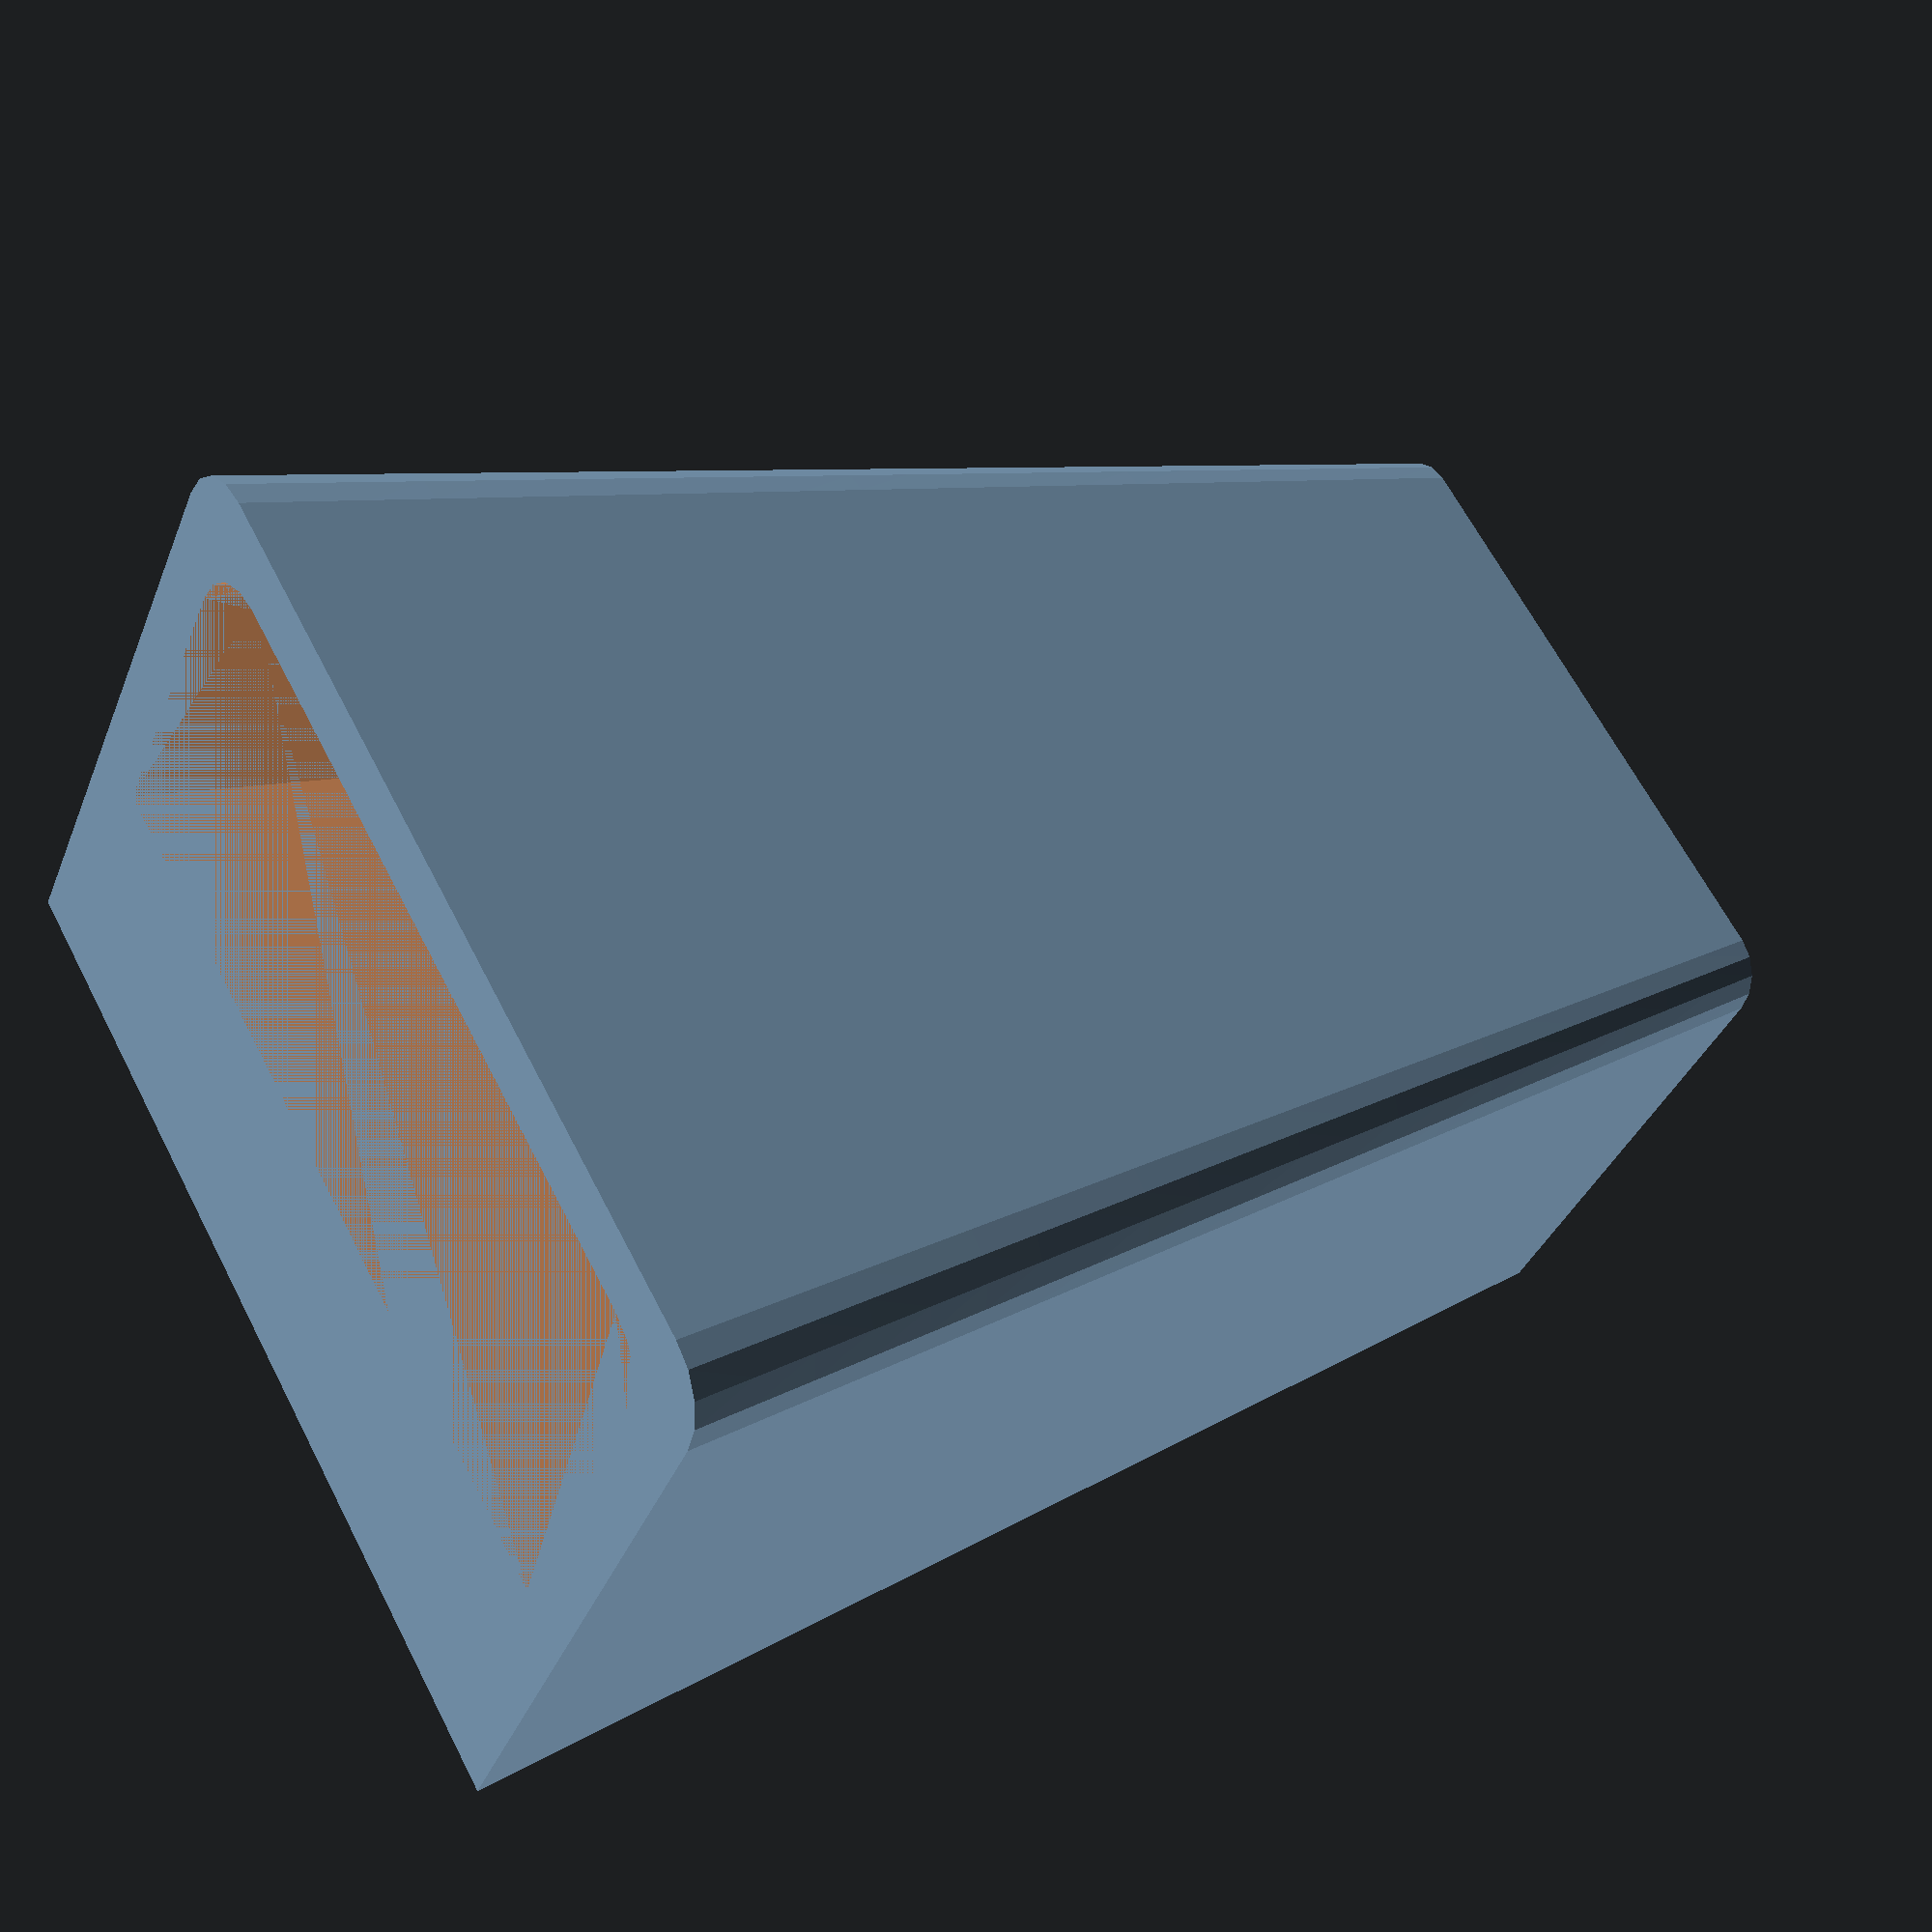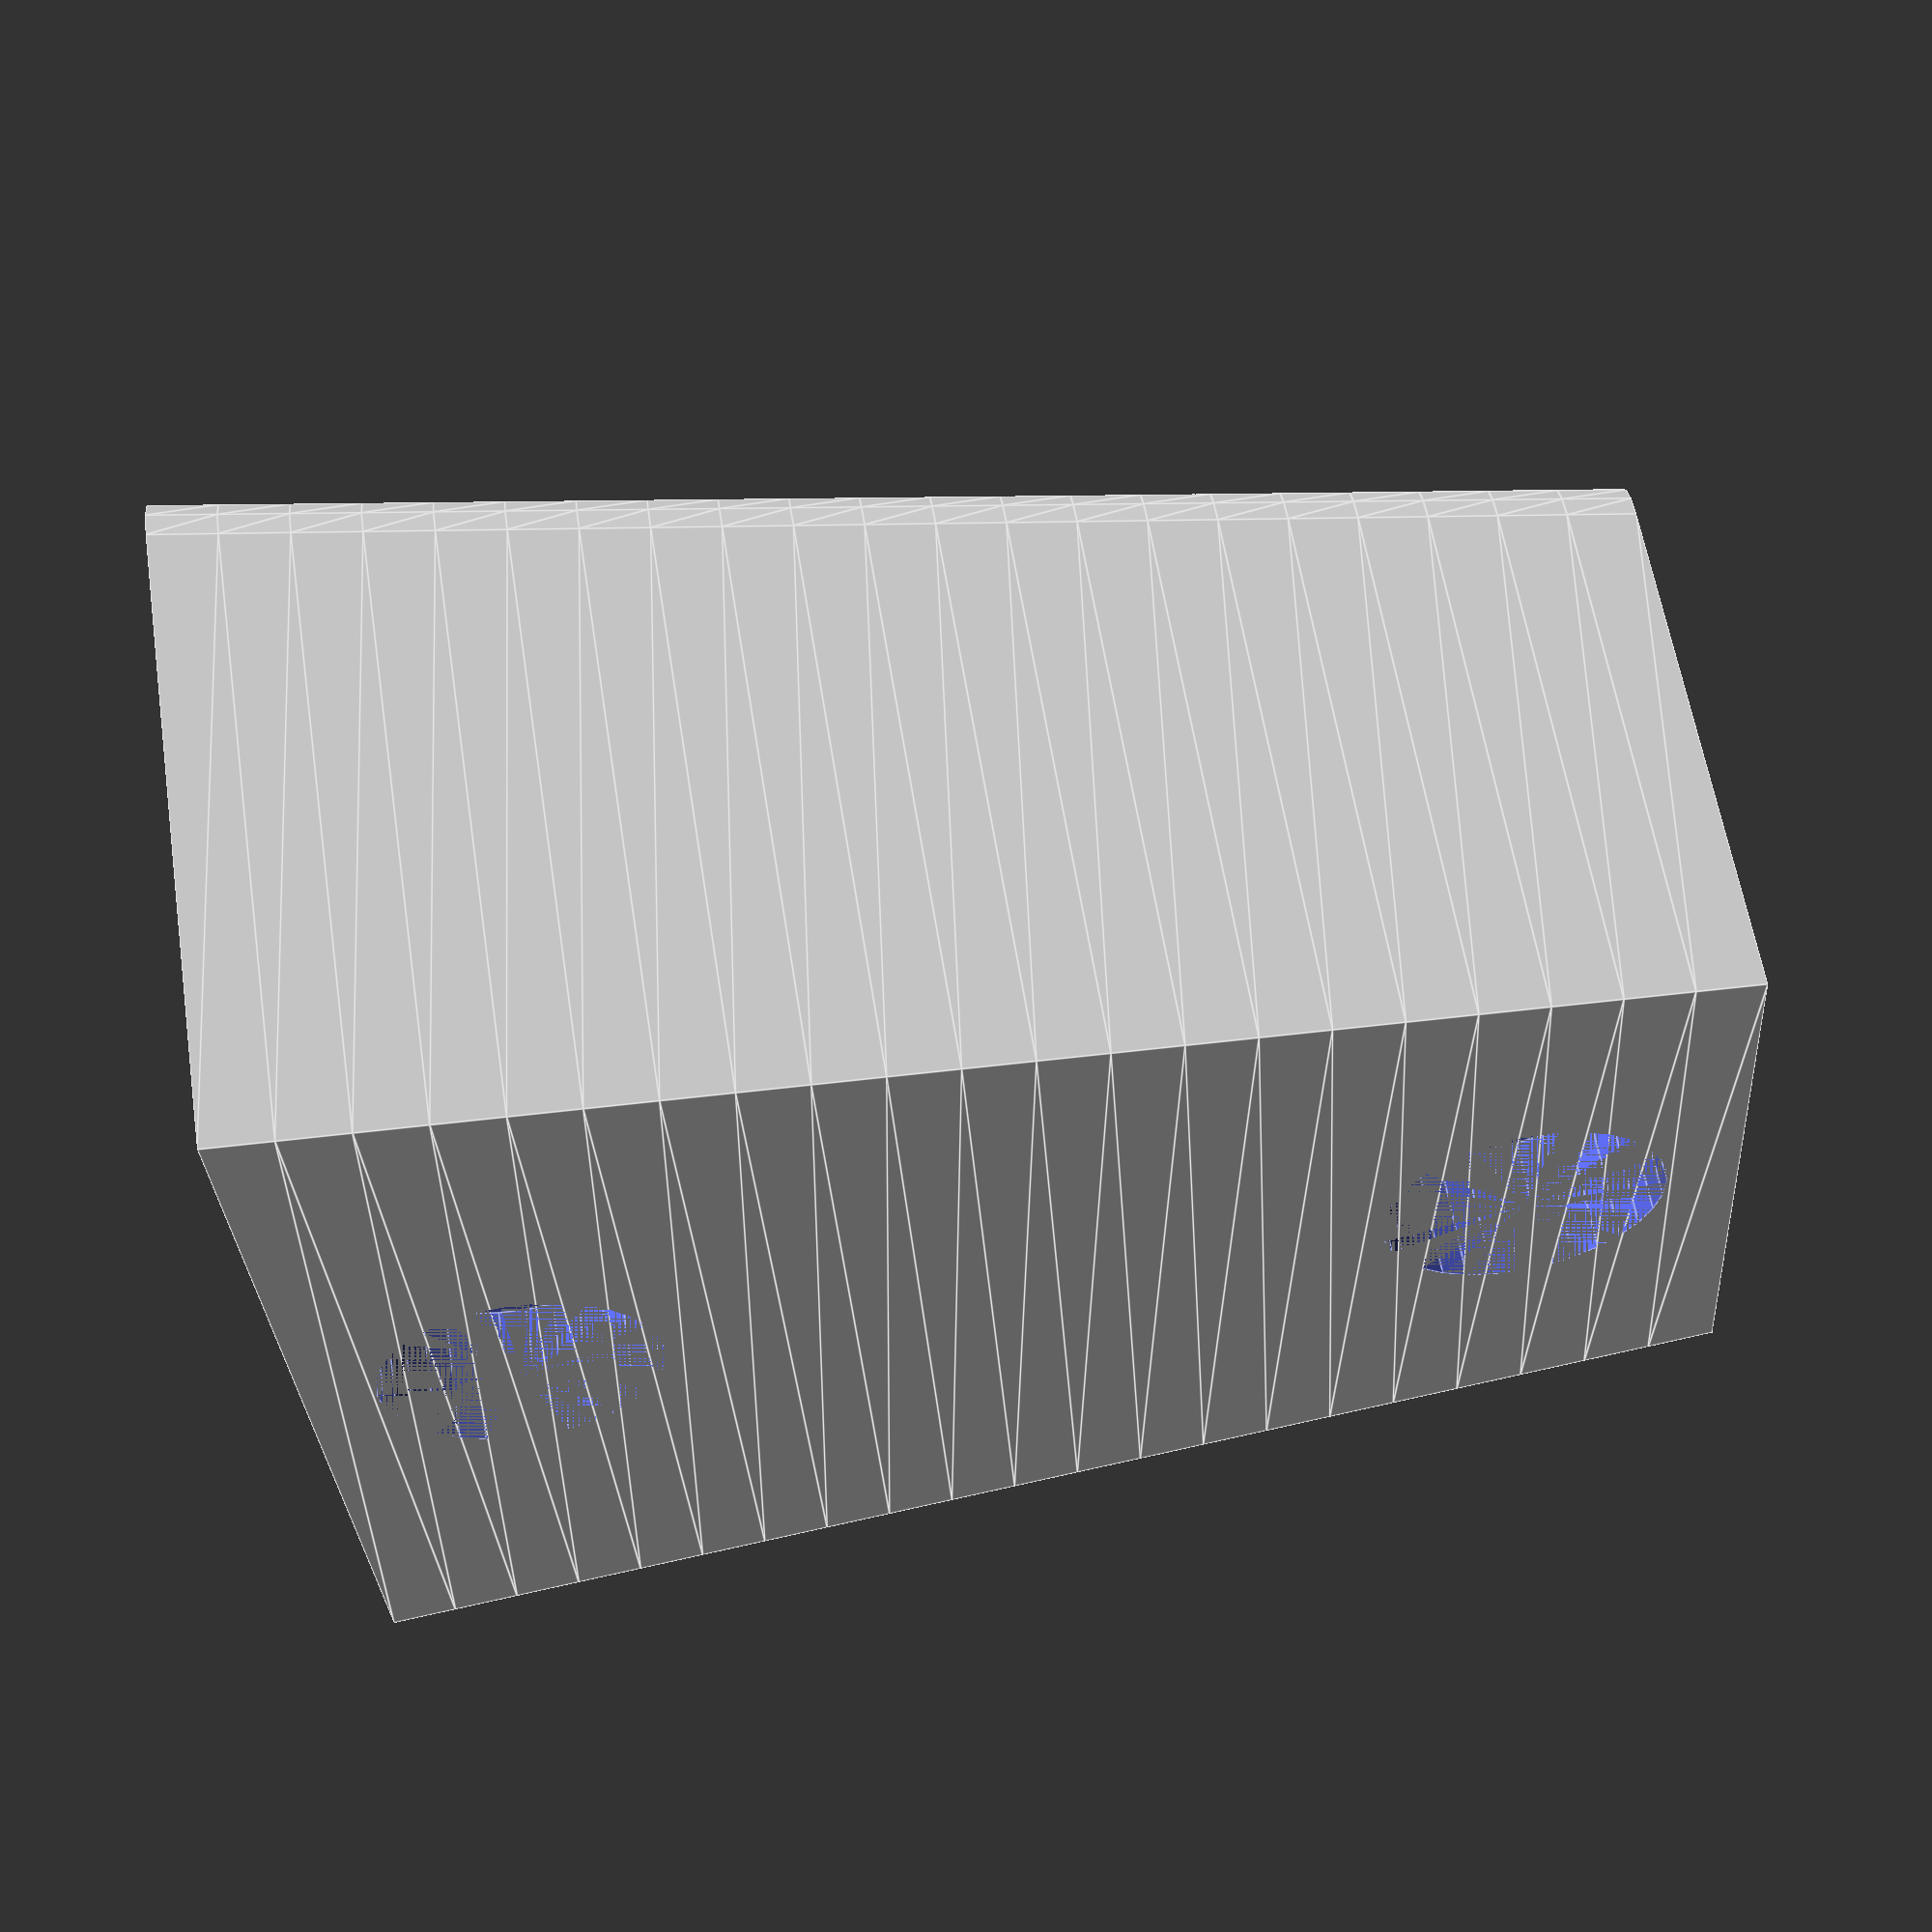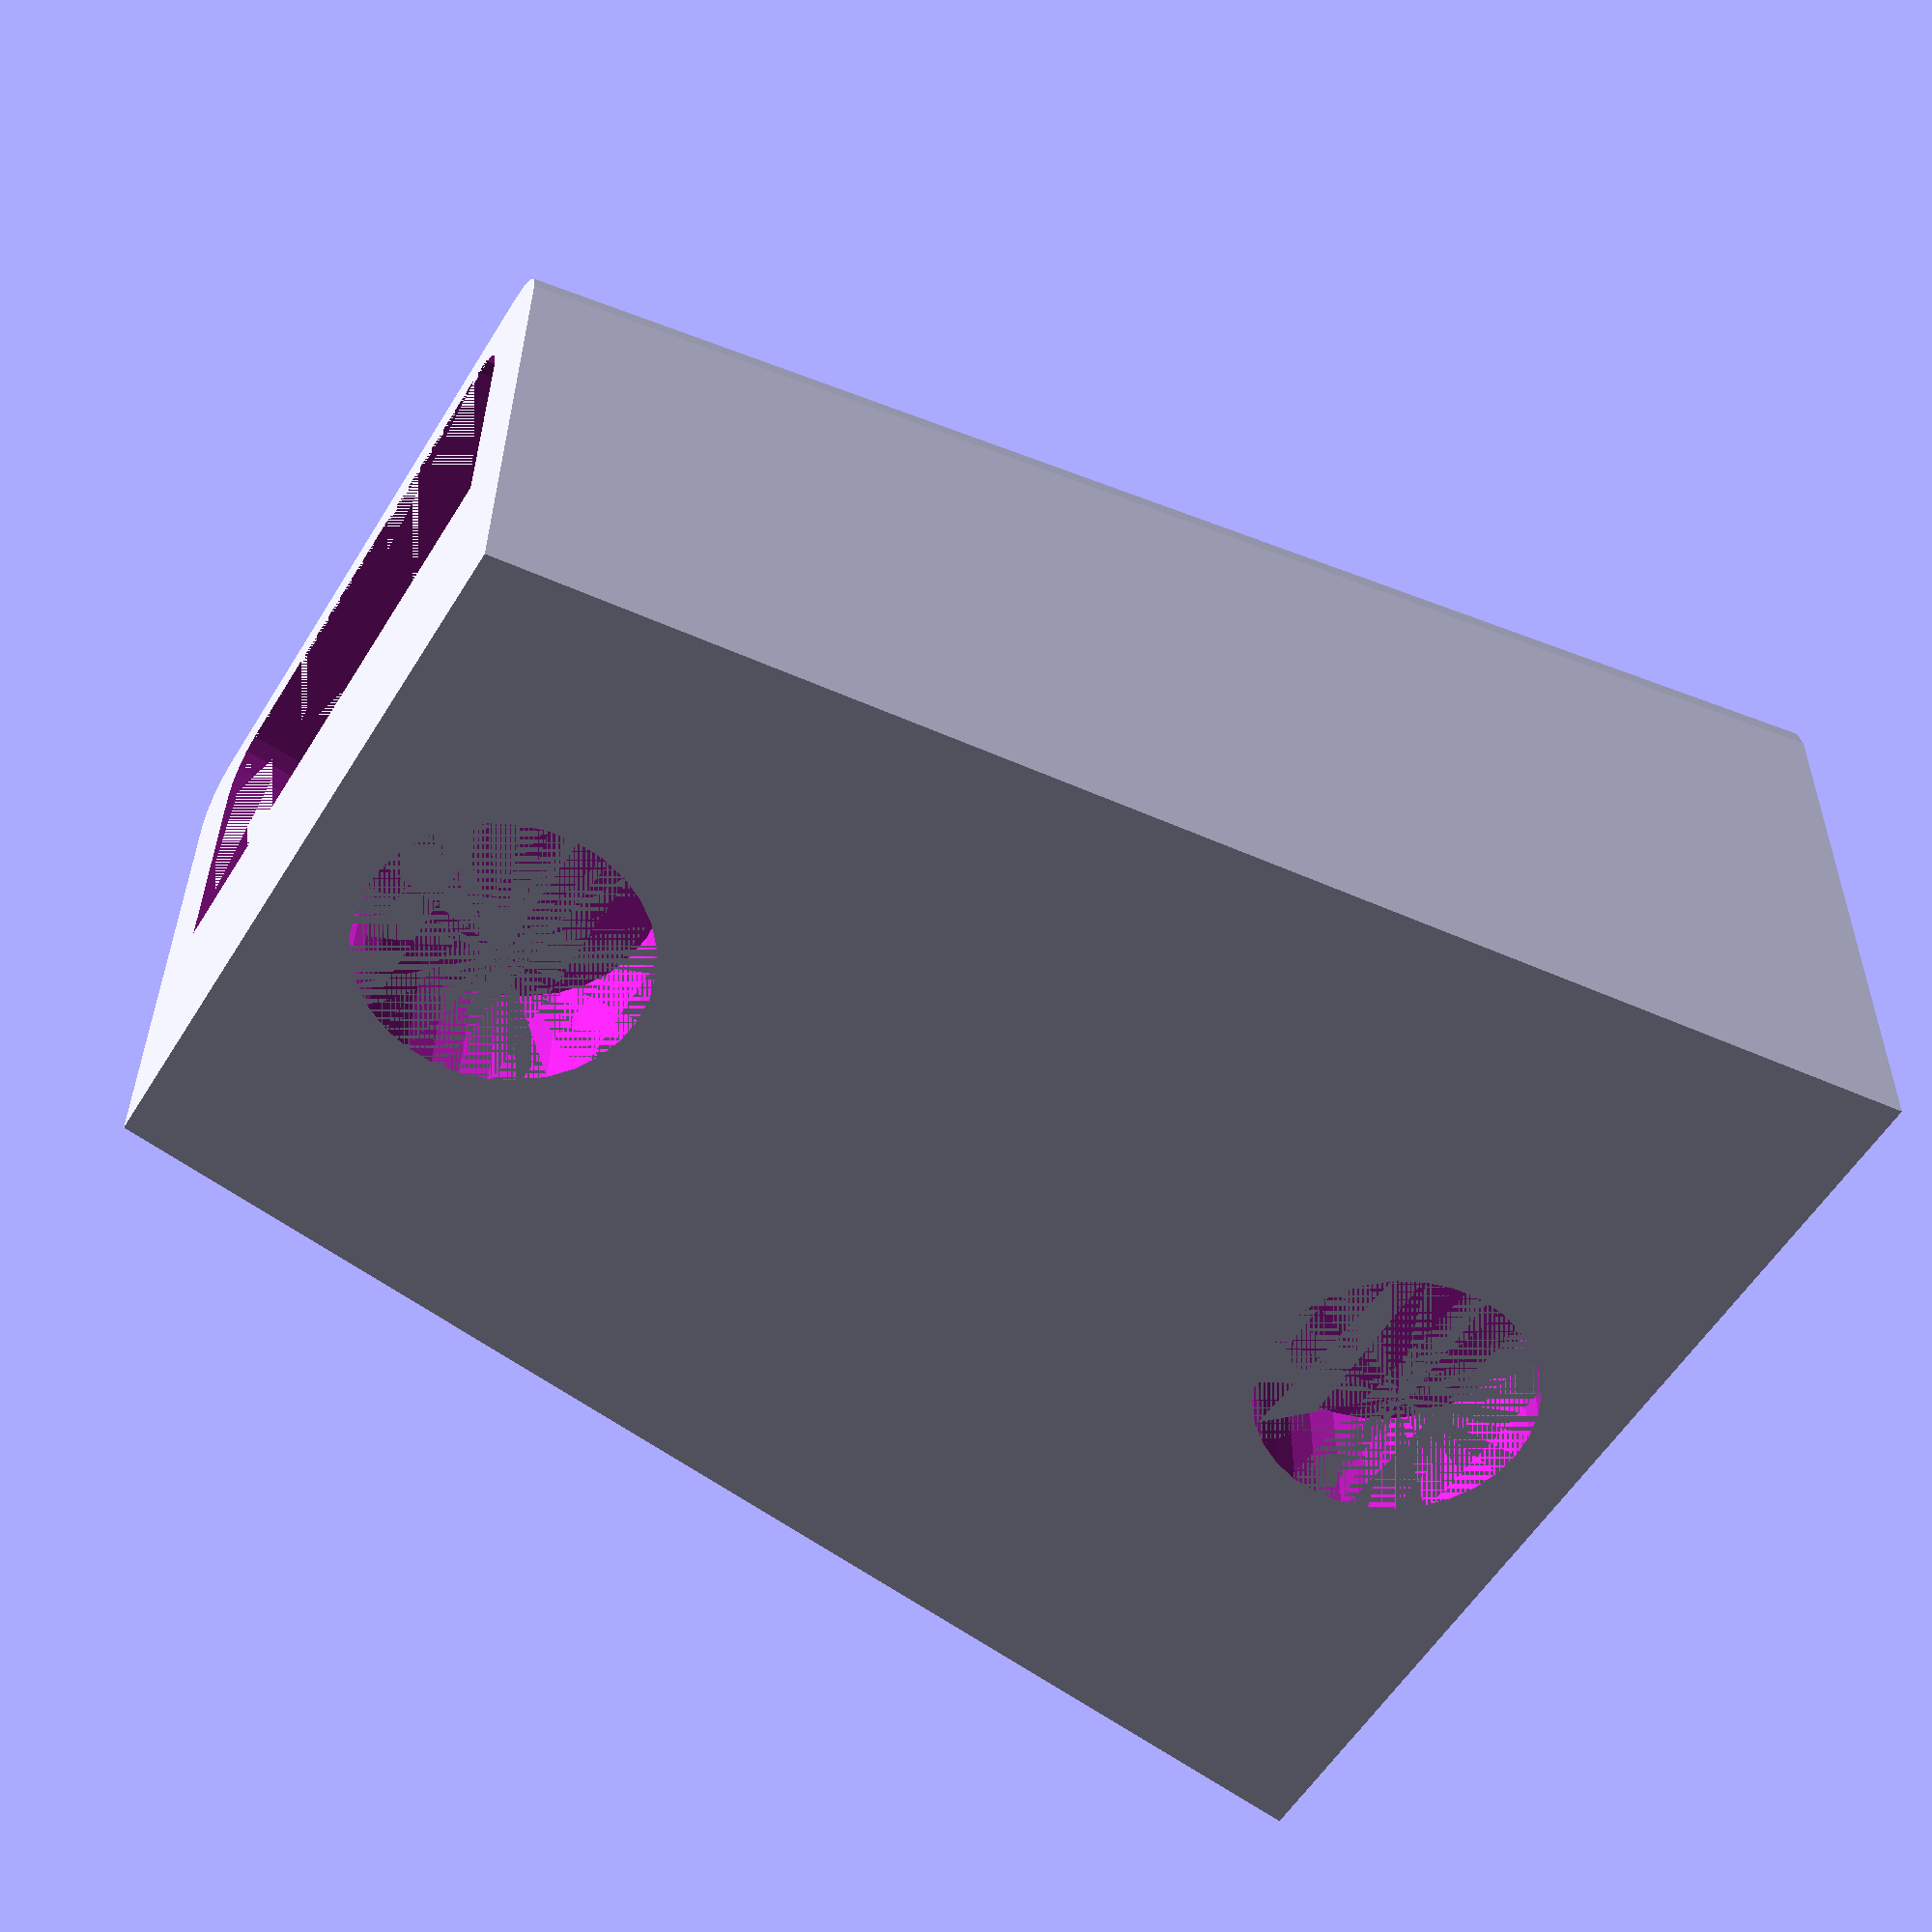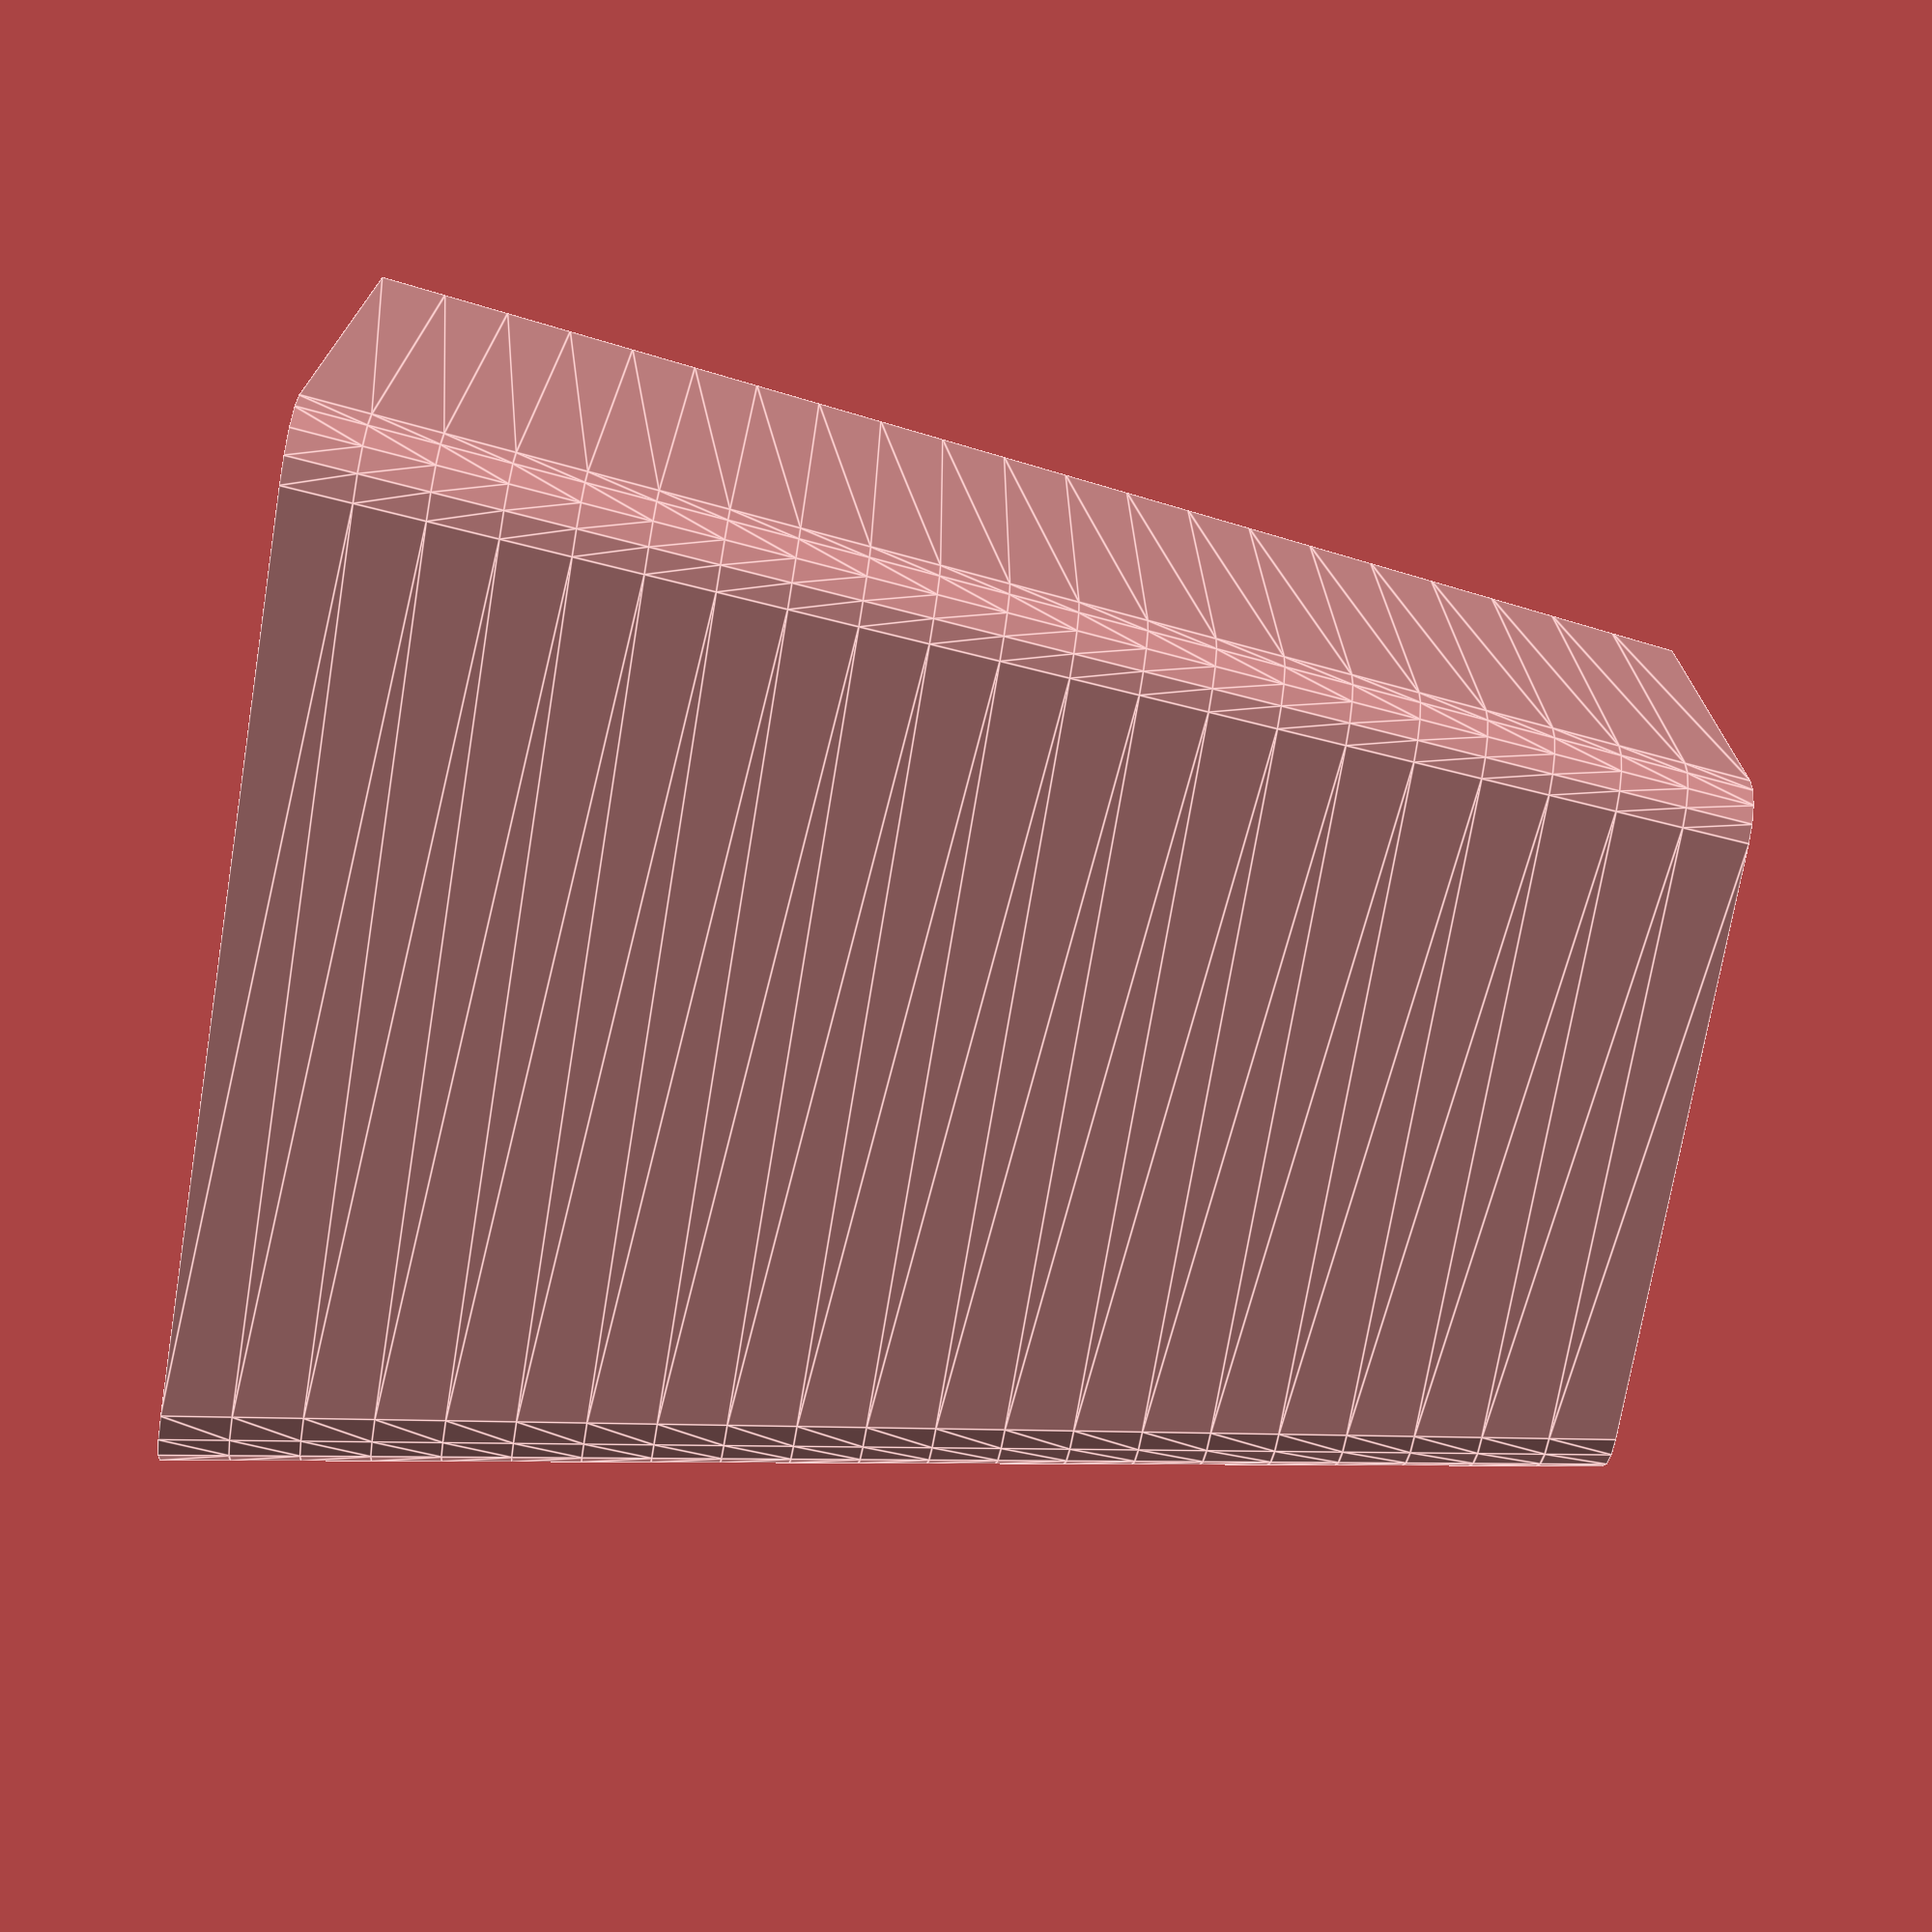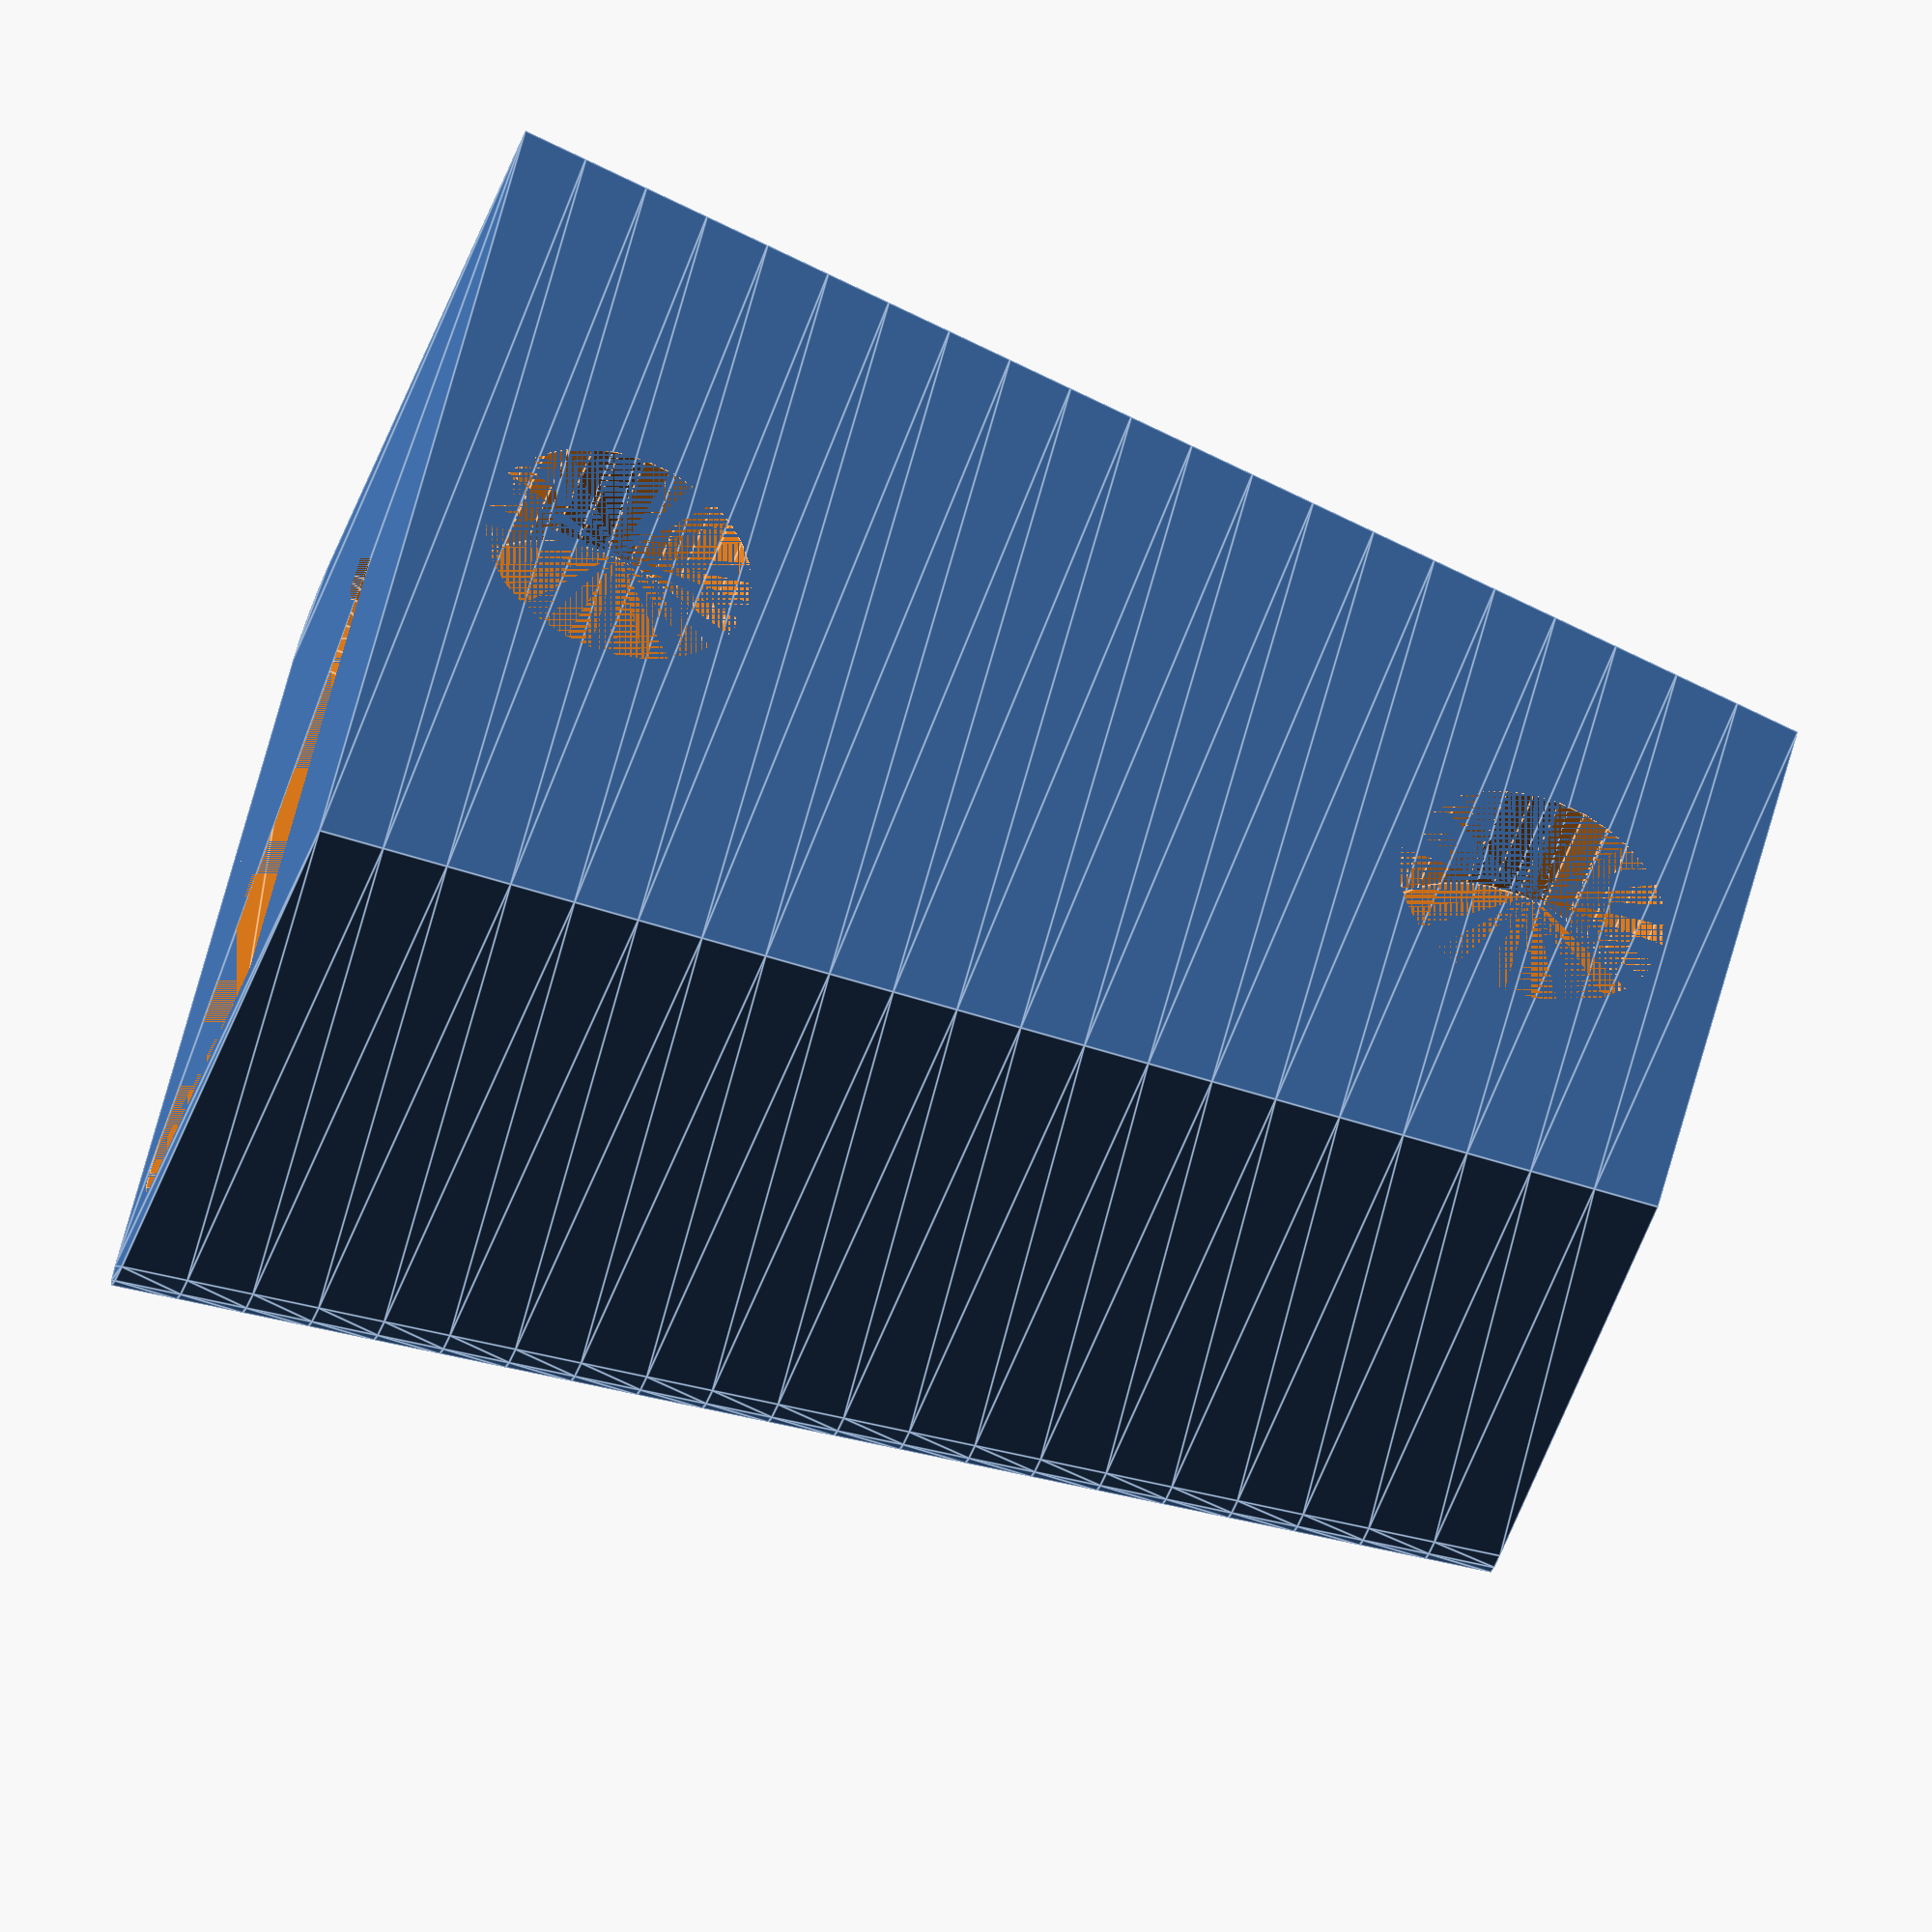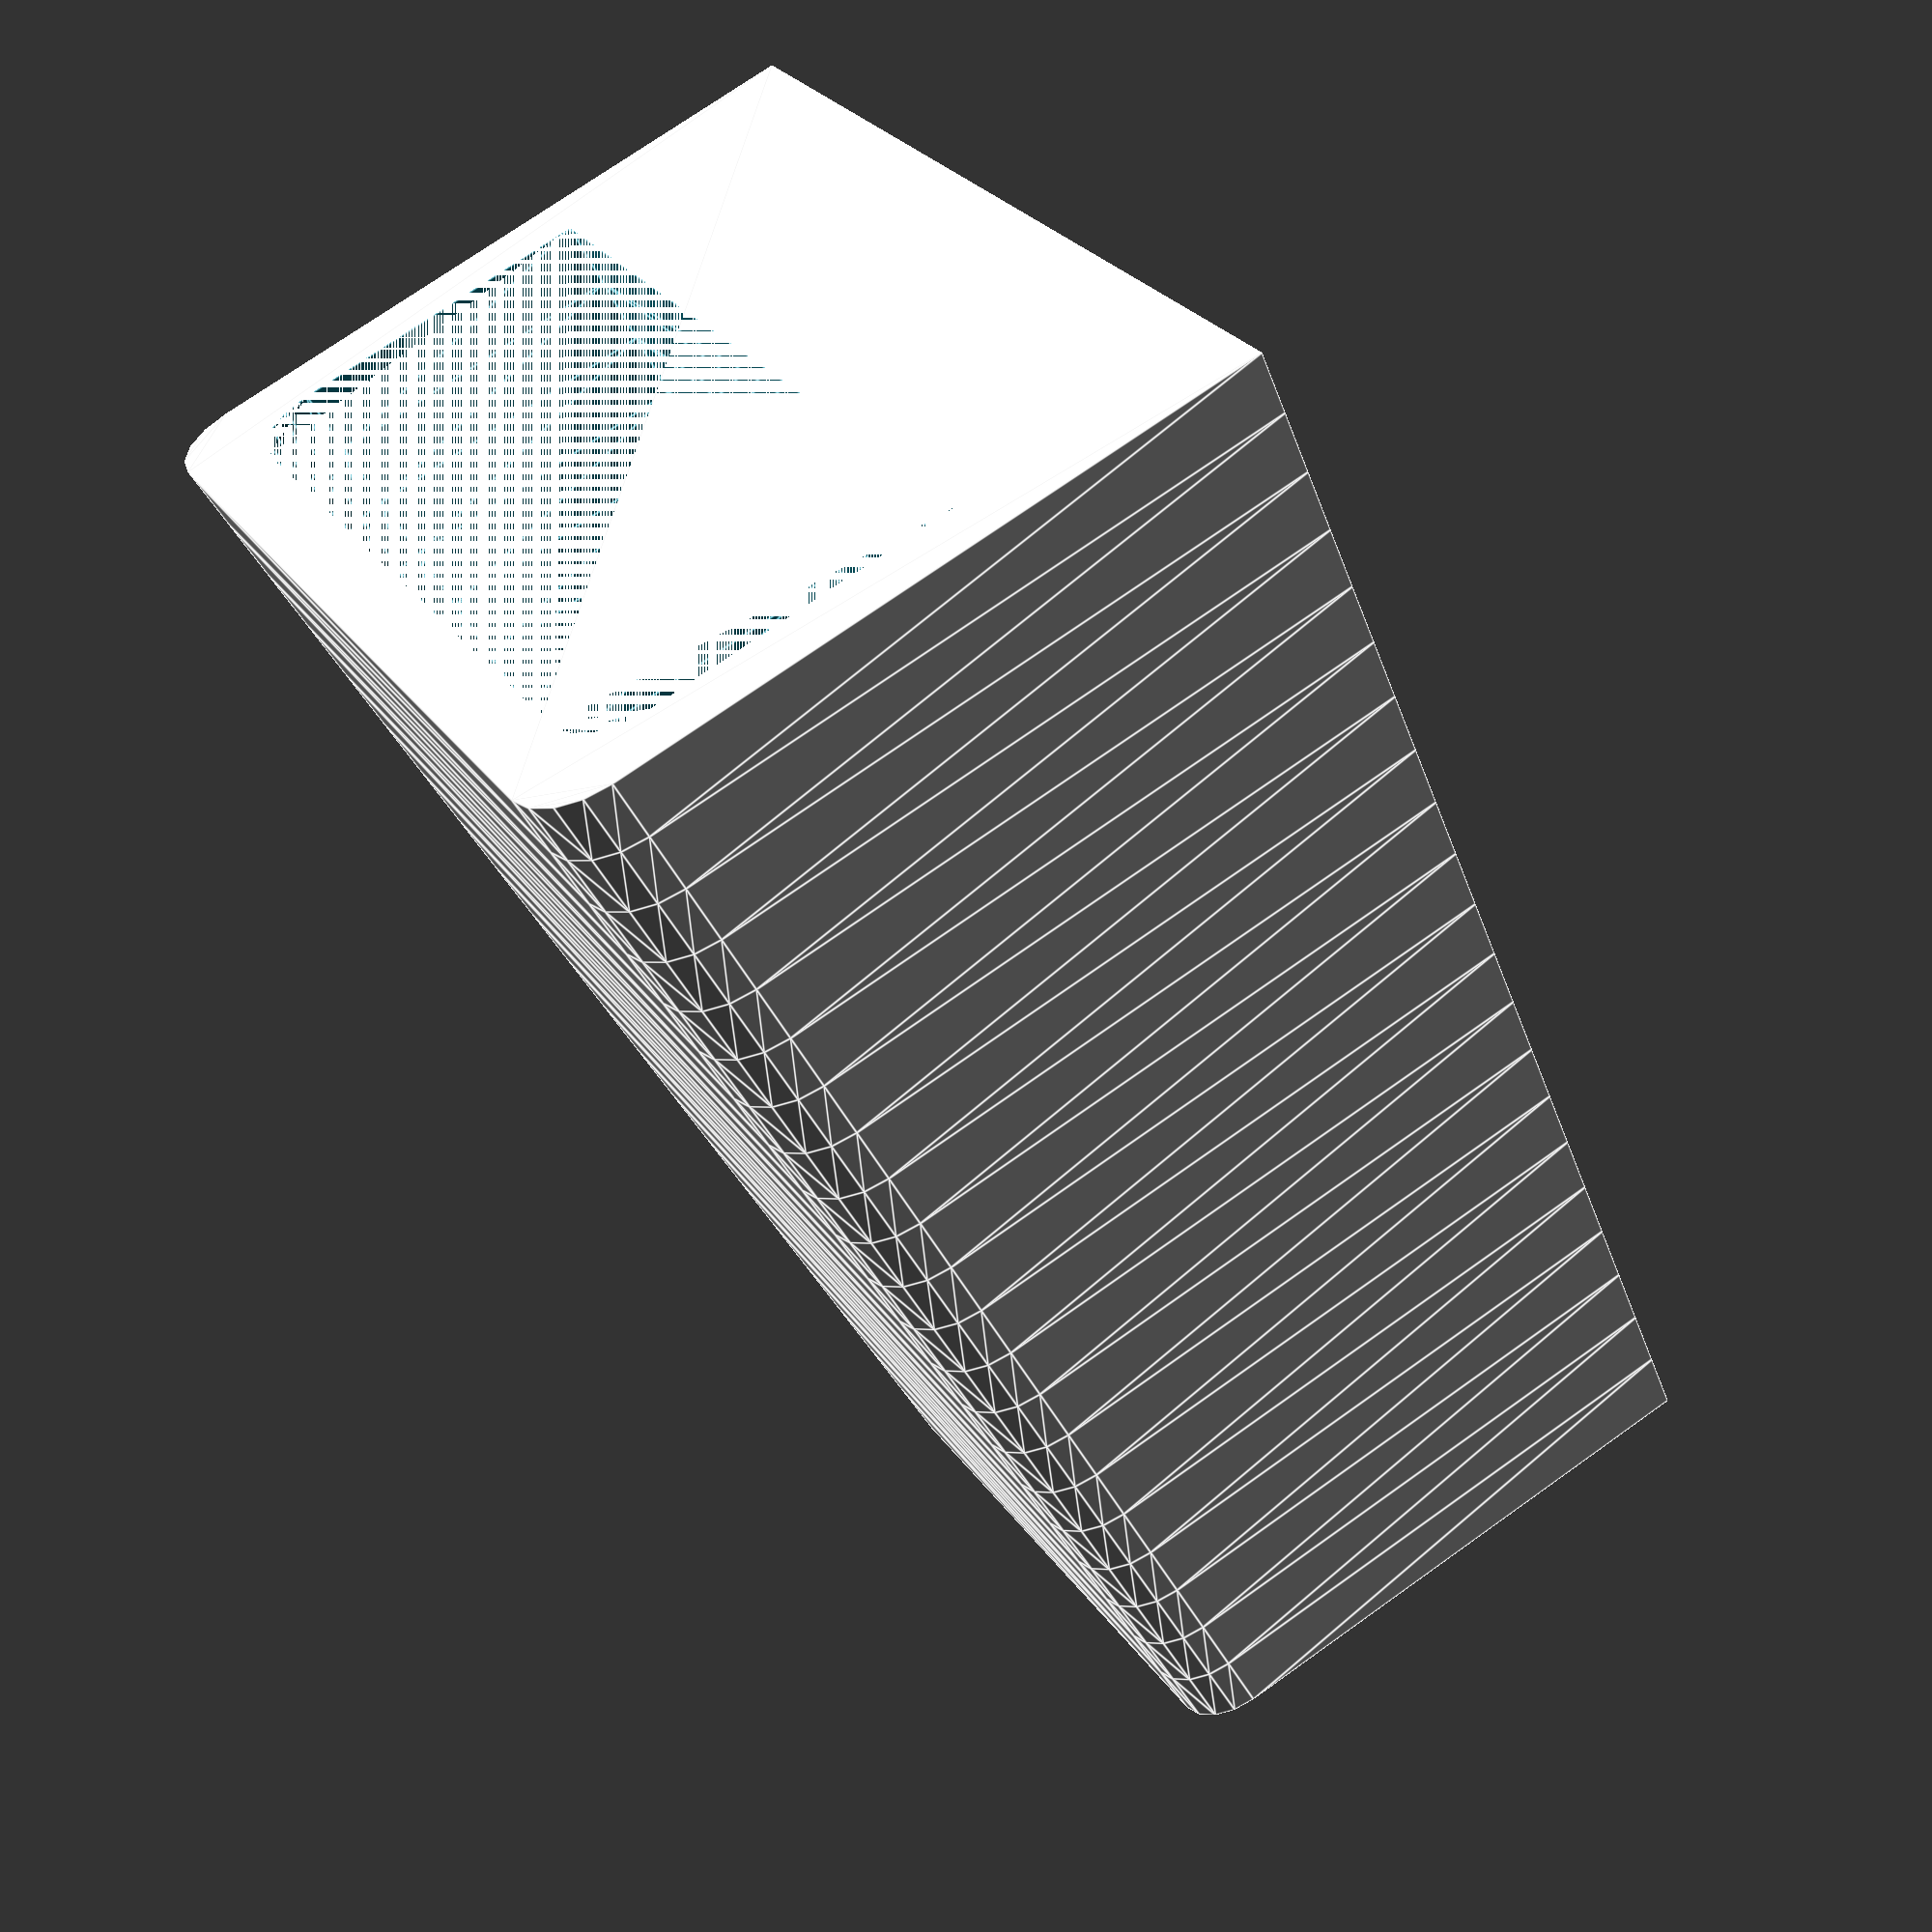
<openscad>
// Copyright (C) 2016-2017 - Olivier Podevin <hillheaven@free.fr>
//
// Content: An universal magnetic scissors holder.
//
//
// The script below has the following parameters:
//      - holder height
//      - holder_wall_thickness
//      - scissors upper width
//      - scissors lower width
//      - scissors thickness
//      - magnets diameter
//      - magnets thickness
//
// Advice on parameters' value: while measuring your scissors,
//     provide some space to the scissors to let it float in the holder.
//
// This file is an OpenSCAD script, see <http://www.openscad.org/> for details
//
// This work is licensed under the Creative Commons Attribution 4.0
// International license. To view a copy of this license, visit
// <http://creativecommons.org/licenses/by/4.0/>.

// Parameters in millimeters
holder_height = 40;
holder_wall_thickness = 2;
scissors_upper_width = 24;
scissors_lower_width = 15;
scissors_thickness = 11;
magnets_diameter = 8;
magnets_thickness = 4;

// Global variables
total_holder_thickness = scissors_thickness + magnets_thickness + holder_wall_thickness * 3;

module magnet_hole() 
{
    cylinder(r = magnets_diameter / 2, h = magnets_thickness, $fn=32);
}

module body_mass() 
{
    // Holder thickness = scissor thickness + magnet thickness + some matter between magnets and scissors + thickness to hold the scissors.
    upper_width = scissors_upper_width + holder_wall_thickness * 2;
    lower_width = scissors_lower_width + holder_wall_thickness * 2;
    
    linear_extrude(height = holder_height, scale=[lower_width/upper_width, 0.8])
        hull() {
            translate([upper_width / 2 - 1,0,0])
                square(size = [2,2]);
            translate([-upper_width / 2 - 1,0,0])
                square(size = [2,2]);
            translate([upper_width / 2 - 1, total_holder_thickness - 2,0])
                circle(2, $fn=16);
            translate([-upper_width / 2 + 1, total_holder_thickness - 2,0])
                circle(2, $fn=16);
        }
}

module body_hole() 
{
    upper_width = scissors_upper_width;
    lower_width = scissors_lower_width;
    
    linear_extrude(height = holder_height, scale=[lower_width/upper_width, 0.8])
        hull() {
            translate([upper_width / 2 - 1, magnets_thickness + holder_wall_thickness,0])
                square(size = [2,2]);
            translate([-upper_width / 2 - 1,magnets_thickness + holder_wall_thickness,0])
                square(size = [2,2]);
            translate([upper_width / 2 - 1, scissors_thickness - 2 + magnets_thickness + holder_wall_thickness,0])
                circle(2, $fn=16);
            translate([-upper_width / 2 + 1, scissors_thickness - 2 + magnets_thickness + holder_wall_thickness,0])
                circle(2, $fn=16);
        }
}

module body() 
{
    difference() {
        body_mass();
        translate([0,holder_wall_thickness,0])
            body_hole();        
        rotate([90,0,0])
            translate([0,magnets_diameter / 2 + holder_wall_thickness,-magnets_thickness])
                magnet_hole();        
        rotate([90,0,0])
            translate([0,holder_height - (magnets_diameter / 2 + holder_wall_thickness),-magnets_thickness])
                magnet_hole();        
    }
}
body();


</openscad>
<views>
elev=157.8 azim=143.3 roll=304.8 proj=p view=solid
elev=279.0 azim=111.8 roll=260.5 proj=p view=edges
elev=237.1 azim=180.7 roll=121.3 proj=p view=solid
elev=72.3 azim=180.5 roll=260.5 proj=p view=edges
elev=78.7 azim=56.6 roll=249.1 proj=o view=edges
elev=53.3 azim=117.7 roll=203.0 proj=p view=edges
</views>
